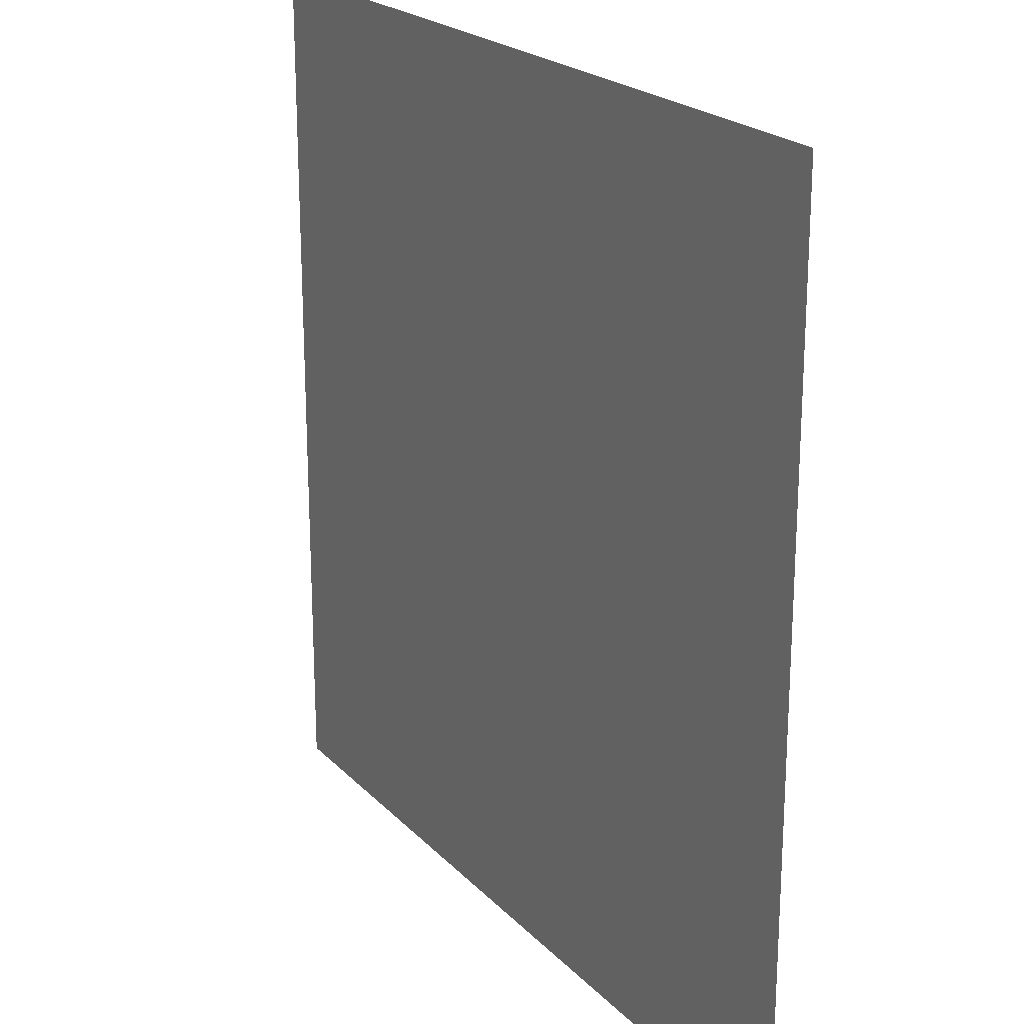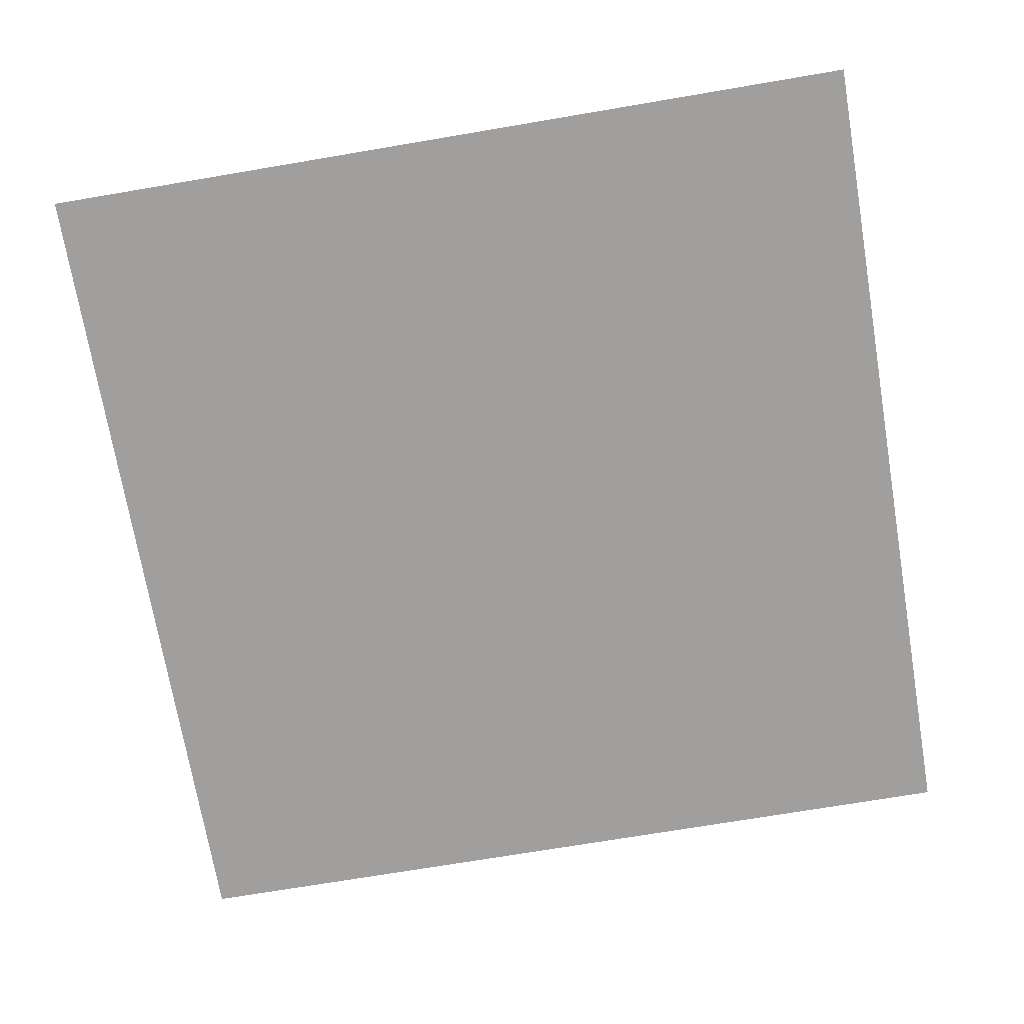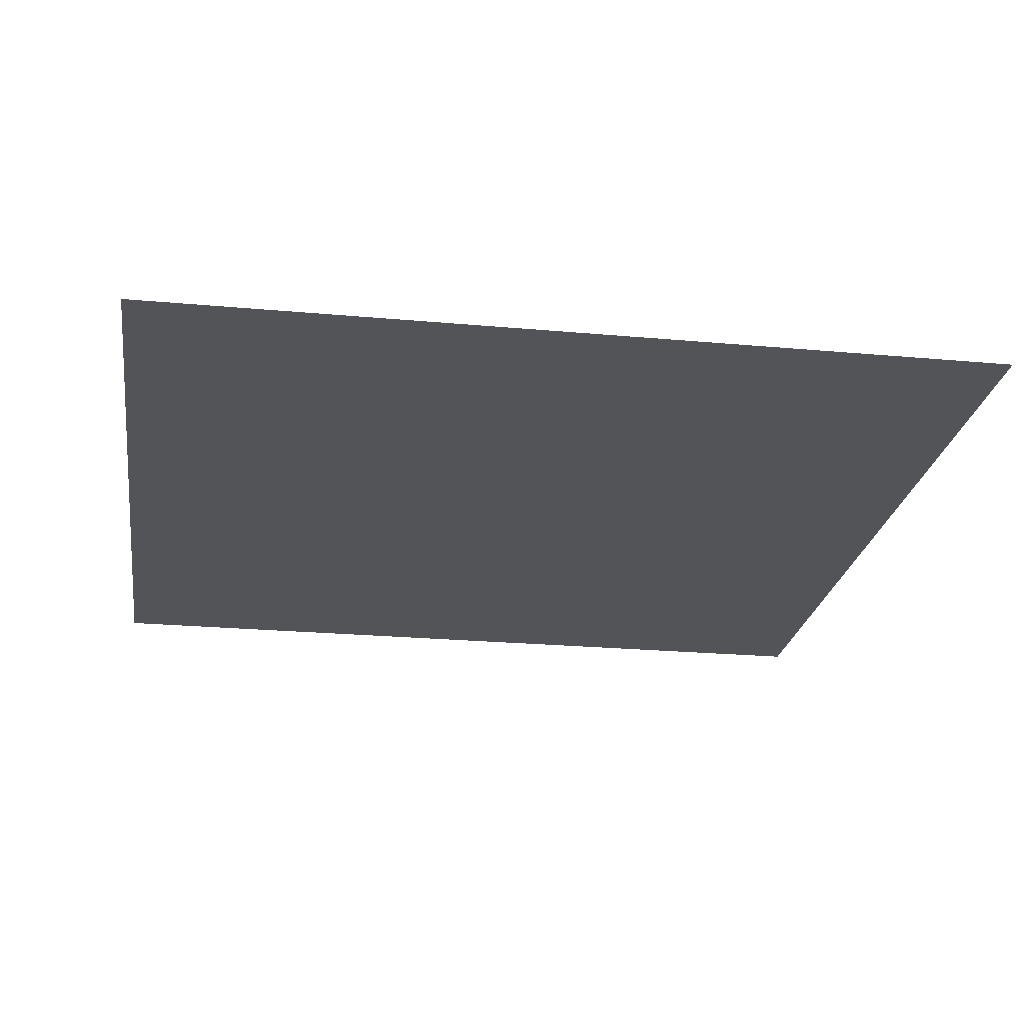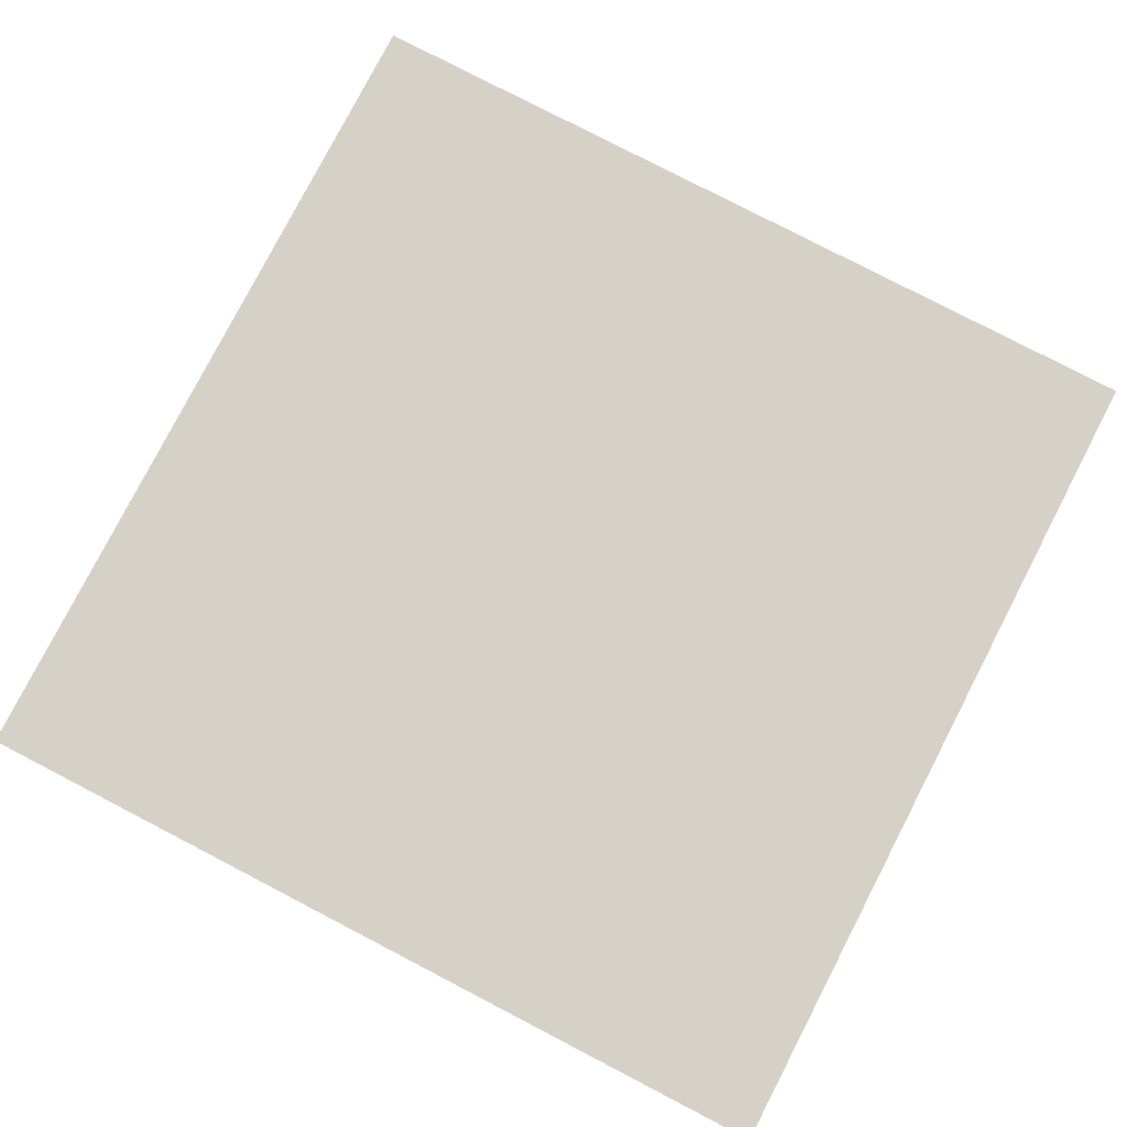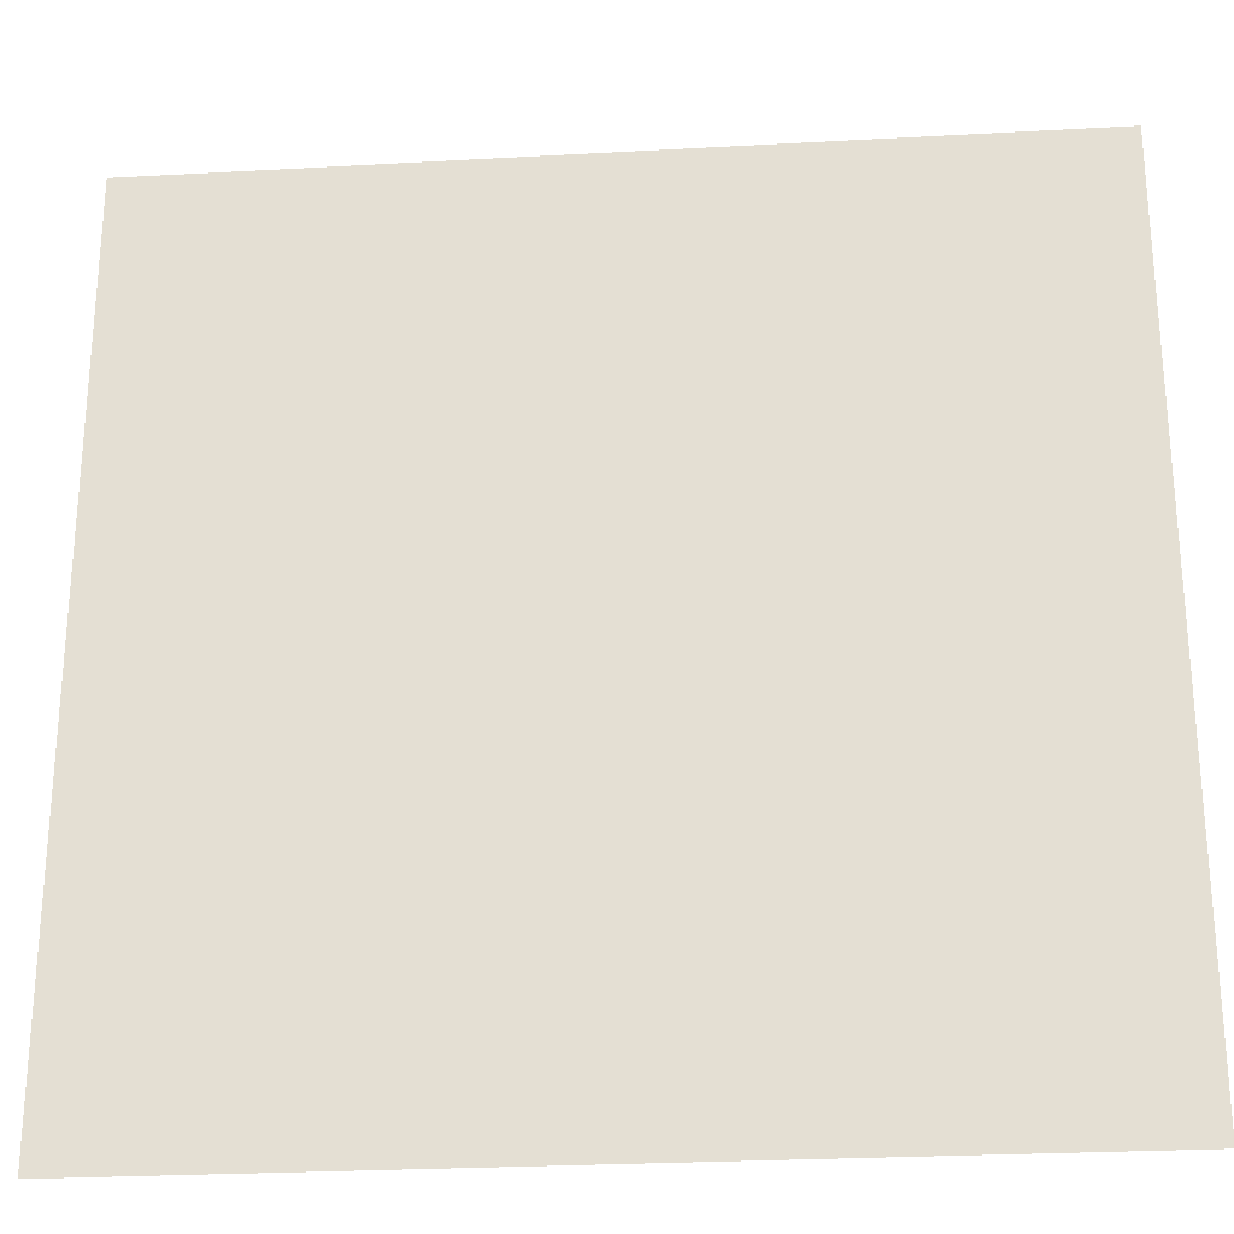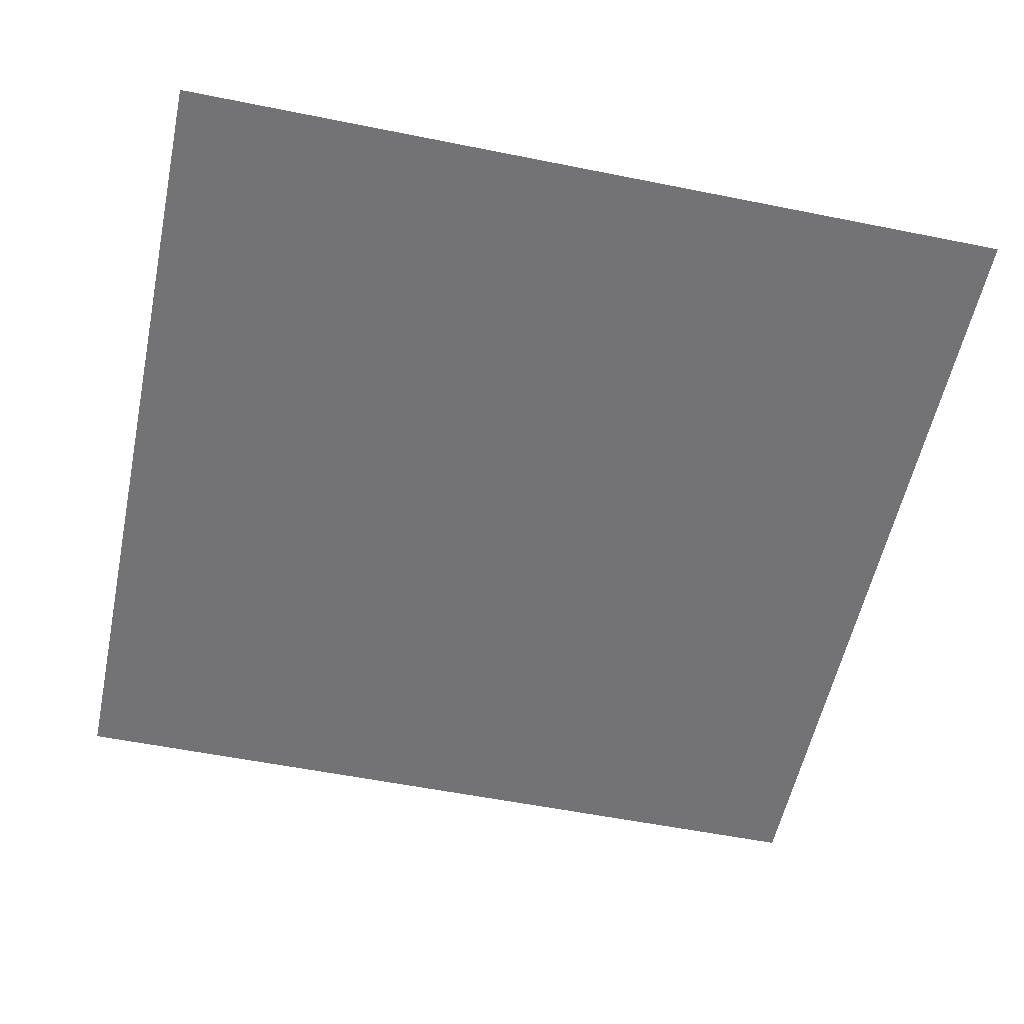
<metadata>
{"format":"obj","ext":"obj","renderer":"f3d","projection":"perspective","resolution":1024,"background":"white","views":[{"elev":21.5,"azim":59.4,"up":"+Y"},{"elev":-71.5,"azim":-170.4,"up":"+Z"},{"elev":-23.6,"azim":81.3,"up":"+Z"},{"elev":79.7,"azim":-152.6,"up":"+Z"},{"elev":-26.4,"azim":-175.0,"up":"+Y"},{"elev":-56.0,"azim":78.1,"up":"+Z"}]}
</metadata>
<code>
g mesh00
v -150 150 0
v 0 300 0
v -300 300 0
v 150 -150 0
v 0 -300 0
v 300 -300 0
v 0 0 0
v 300 0 0
v 150 150 0
v -300 0 0
v -150 -150 0
v -300 -300 0
v 300 300 0
f 1 2 3
f 4 5 6
f 7 8 9
f 7 10 11
f 6 8 4
f 4 8 7
f 4 7 5
f 5 7 11
f 5 11 12
f 12 11 10
f 3 10 1
f 1 10 7
f 1 7 2
f 2 7 9
f 2 9 13
f 13 9 8
g mesh01
g mesh02

</code>
